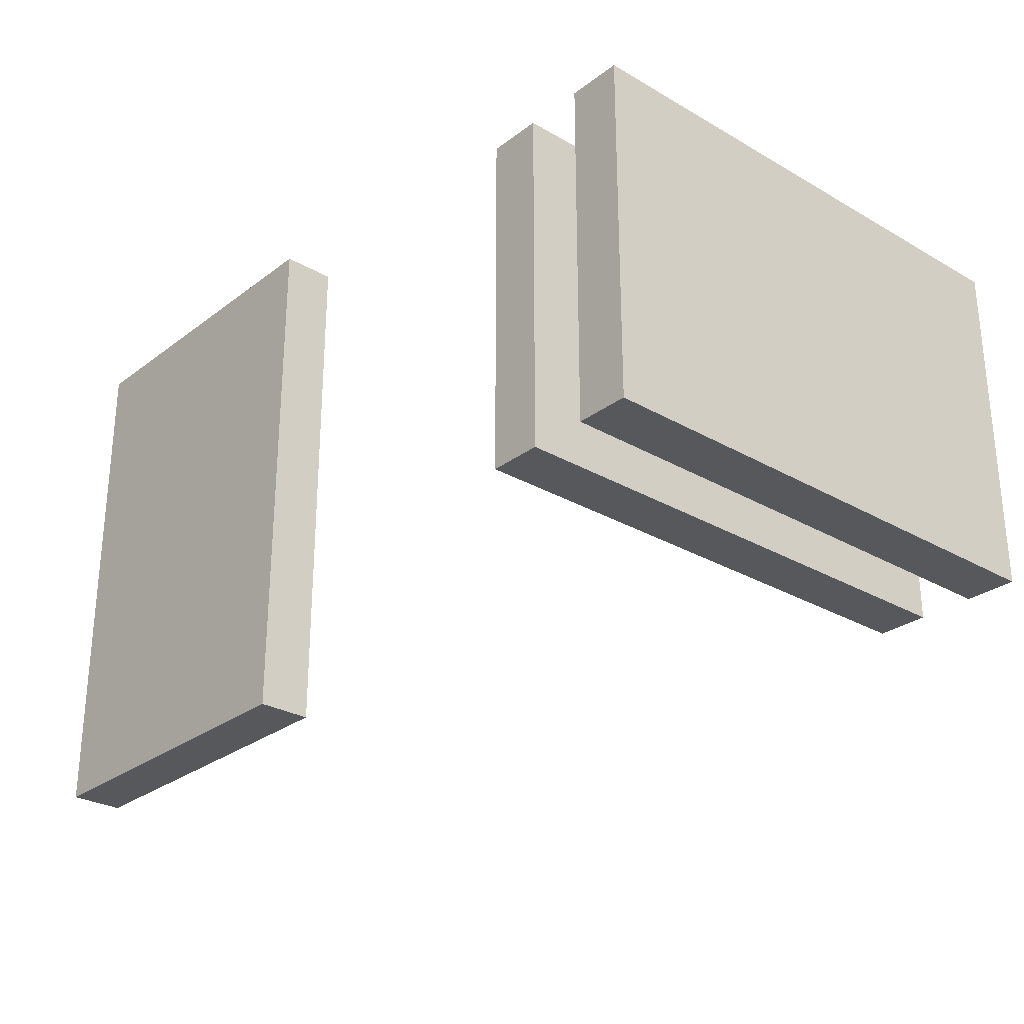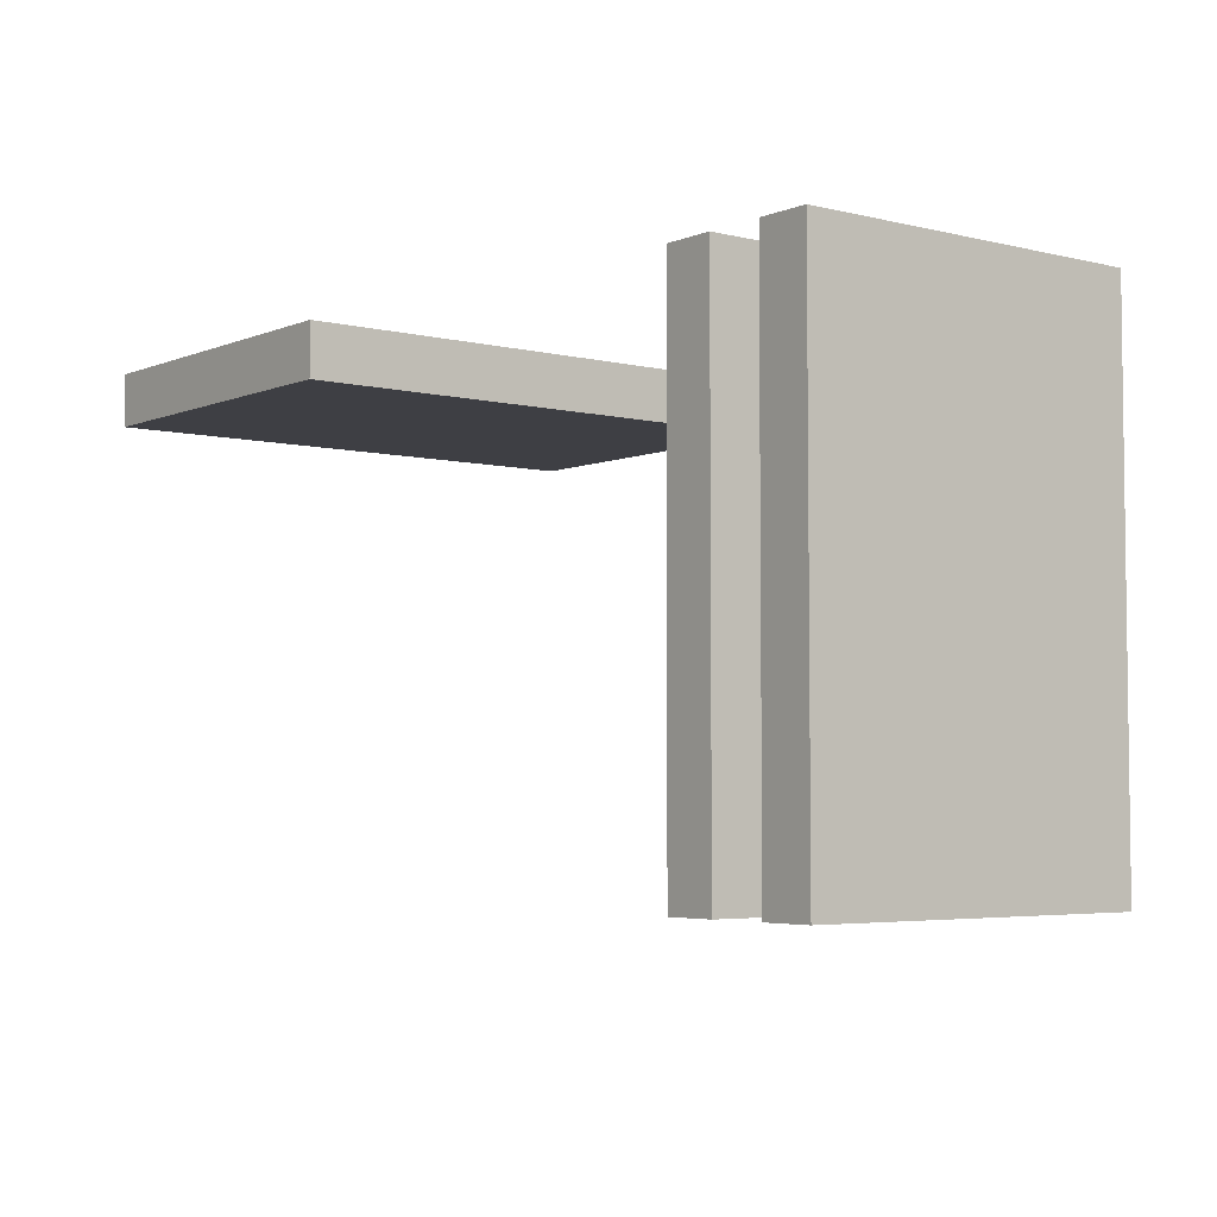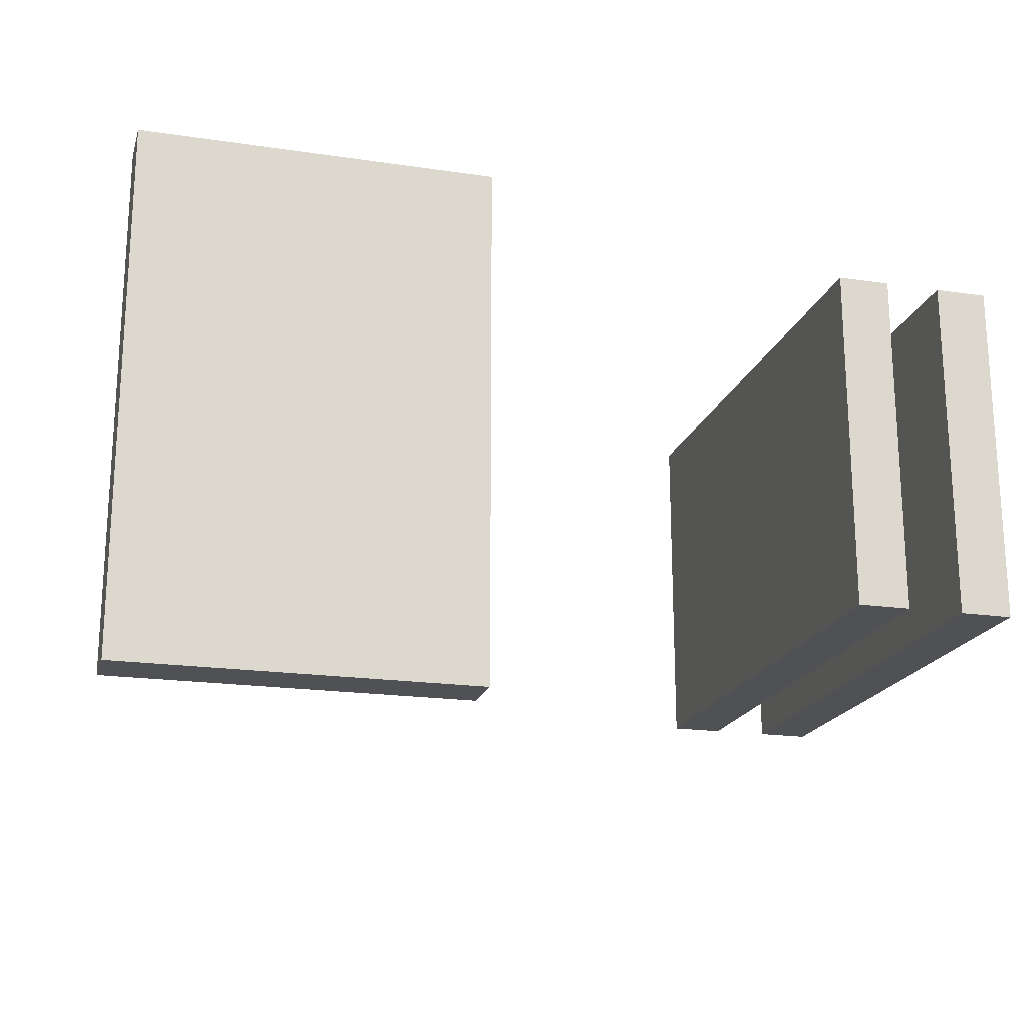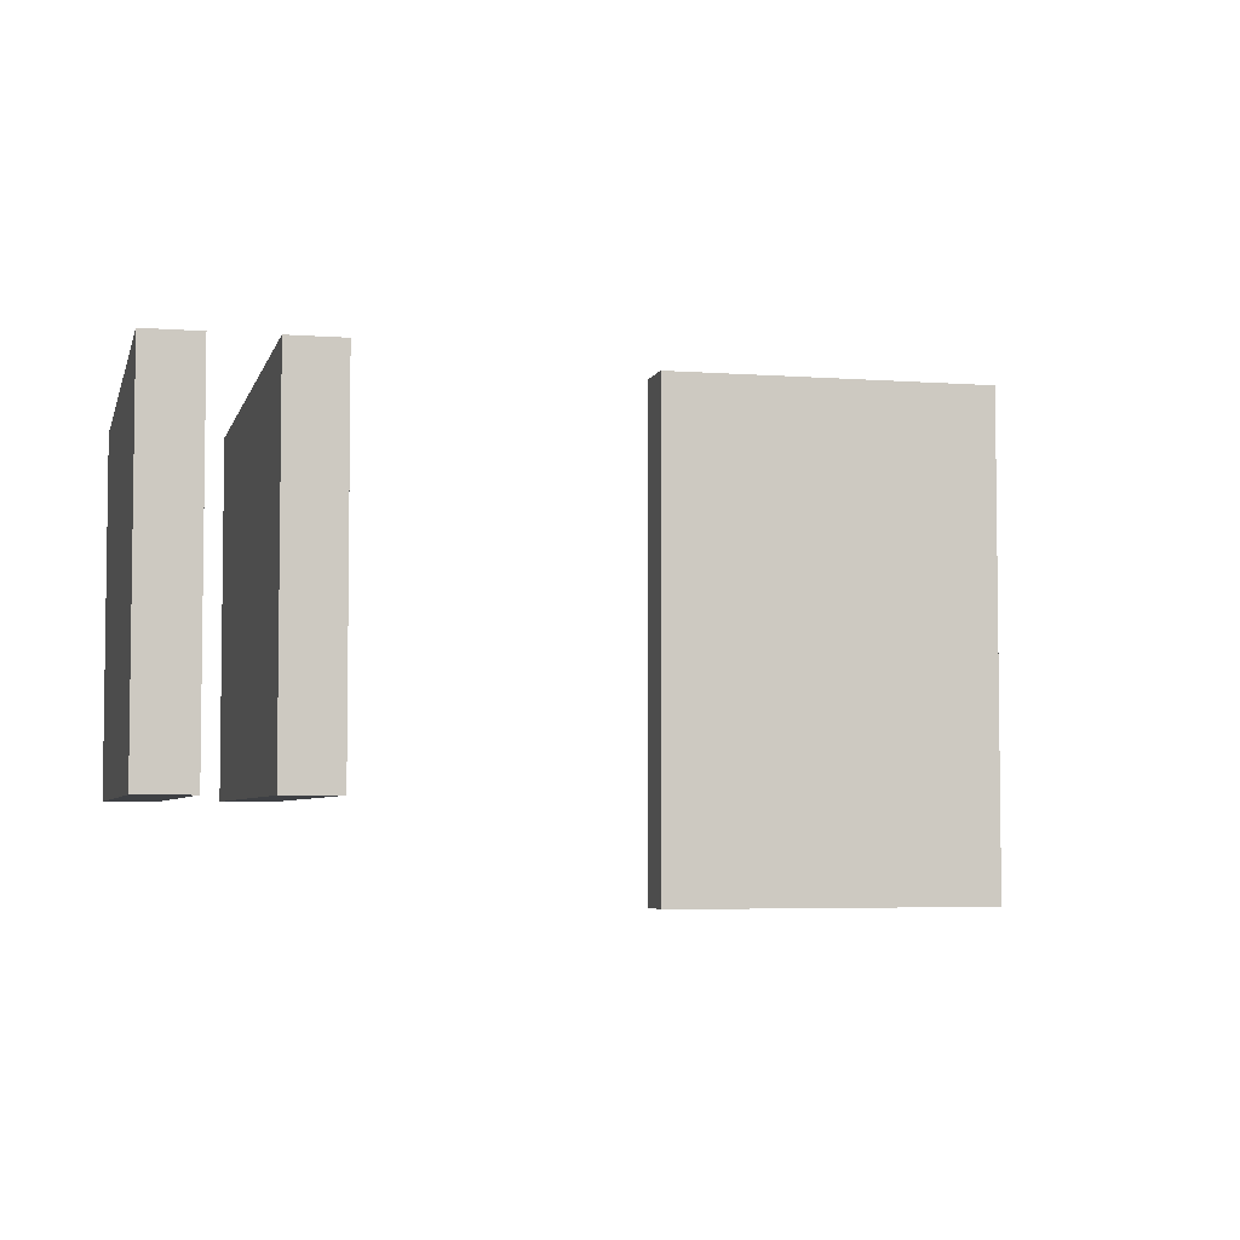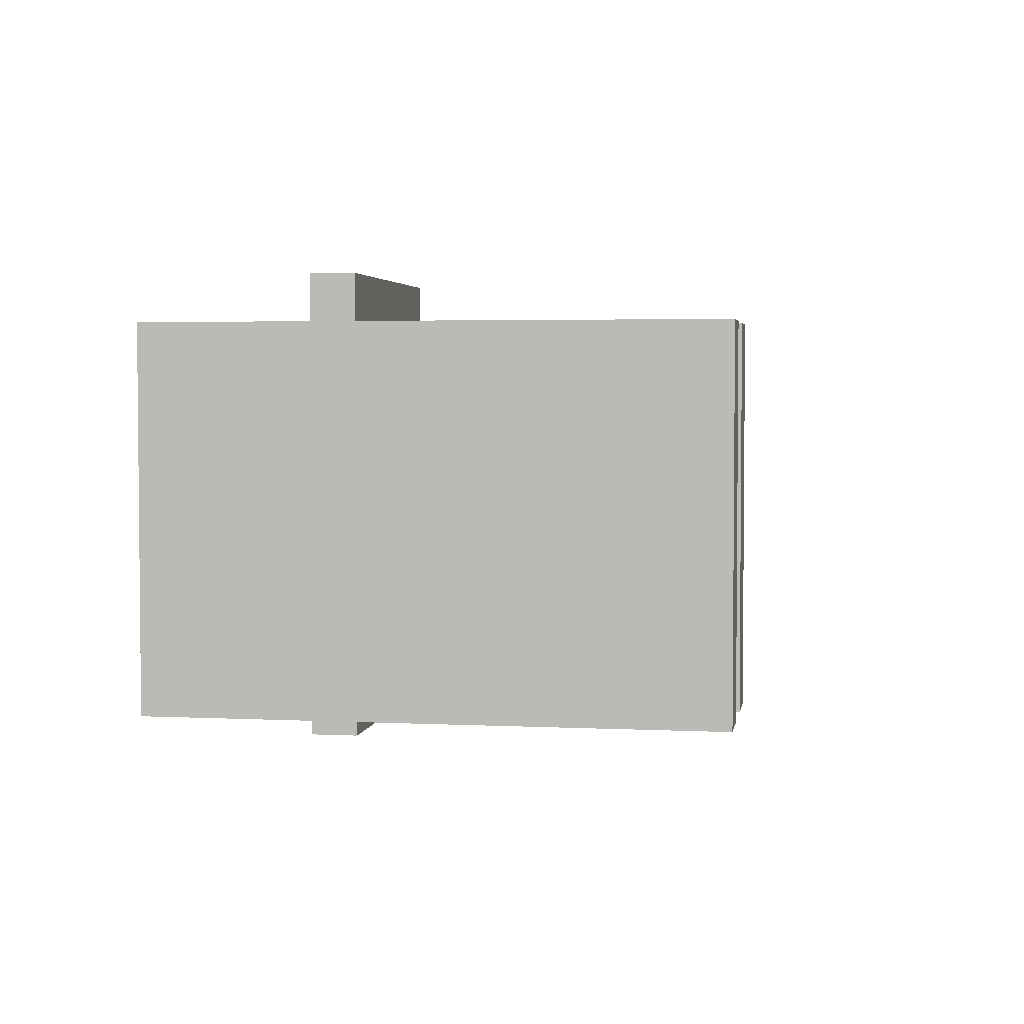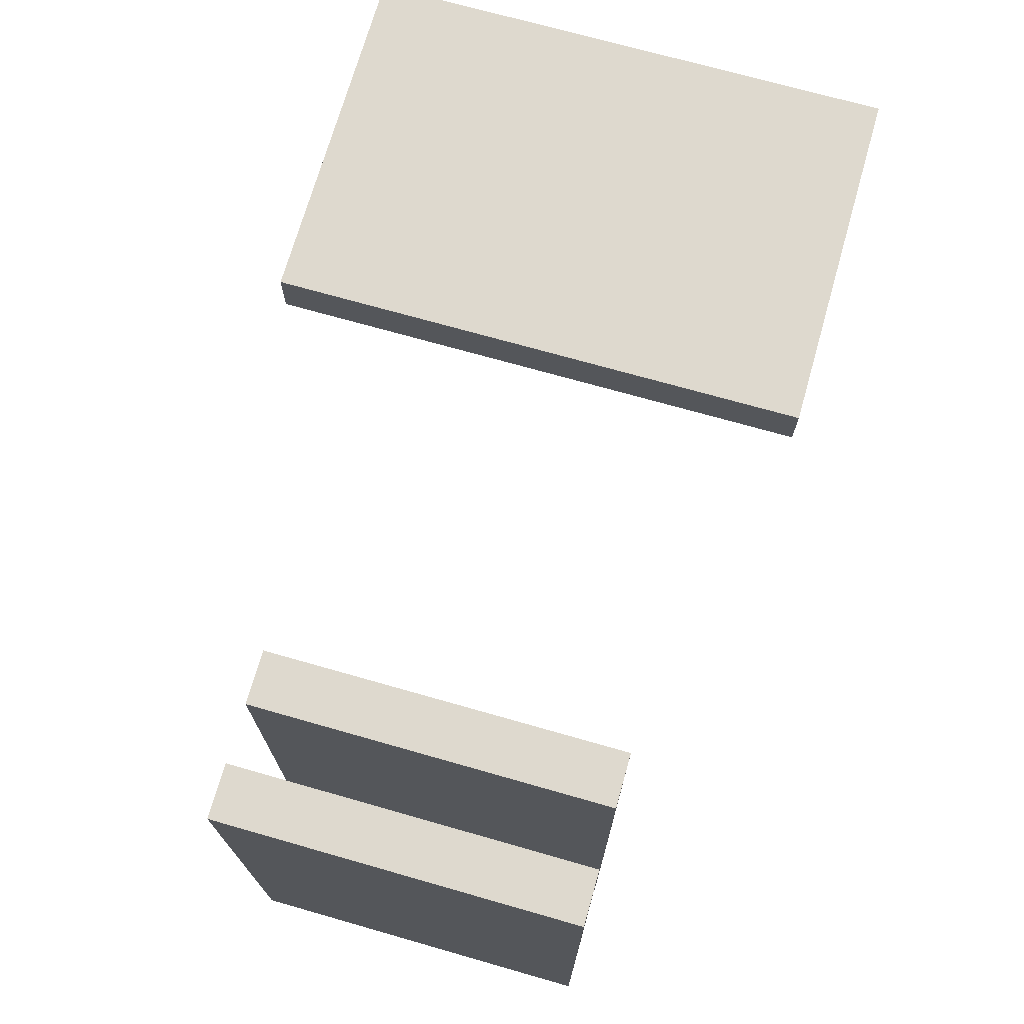
<metadata>
{"format":"obj","ext":"obj","renderer":"f3d","projection":"perspective","resolution":1024,"background":"white","views":[{"elev":-27.9,"azim":-131.3,"up":"+Z"},{"elev":-4.5,"azim":-128.1,"up":"+Y"},{"elev":-19.6,"azim":164.7,"up":"+Z"},{"elev":-4.7,"azim":-13.7,"up":"+Z"},{"elev":3.4,"azim":-80.6,"up":"+Z"},{"elev":71.5,"azim":-74.1,"up":"+Y"}]}
</metadata>
<code>
v -0.5222 4.833 -4.89
v -0.5222 4.833 -4.29
v -0.1222 4.833 -4.89
v -0.1222 4.833 -4.29
v -0.5222 4.773 -4.89
v -0.5222 4.773 -4.29
v -0.1222 4.773 -4.89
v -0.1222 4.773 -4.29
v -1.124 4.252 -4.372
v -1.124 4.852 -4.372
v -1.124 4.252 -4.772
v -1.124 4.852 -4.772
v -1.064 4.252 -4.372
v -1.064 4.852 -4.372
v -1.064 4.252 -4.772
v -1.064 4.852 -4.772
v -0.9991 4.252 -4.372
v -0.9991 4.852 -4.372
v -0.9991 4.252 -4.772
v -0.9991 4.852 -4.772
v -0.9391 4.252 -4.372
v -0.9391 4.852 -4.372
v -0.9391 4.252 -4.772
v -0.9391 4.852 -4.772
f 2 3 1
f 4 7 3
f 8 5 7
f 6 1 5
f 7 1 3
f 4 6 8
f 9 12 11
f 12 15 11
f 16 13 15
f 14 9 13
f 15 9 11
f 12 14 16
f 17 20 19
f 20 23 19
f 24 21 23
f 22 17 21
f 23 17 19
f 20 22 24
f 2 4 3
f 4 8 7
f 8 6 5
f 6 2 1
f 7 5 1
f 4 2 6
f 9 10 12
f 12 16 15
f 16 14 13
f 14 10 9
f 15 13 9
f 12 10 14
f 17 18 20
f 20 24 23
f 24 22 21
f 22 18 17
f 23 21 17
f 20 18 22

</code>
